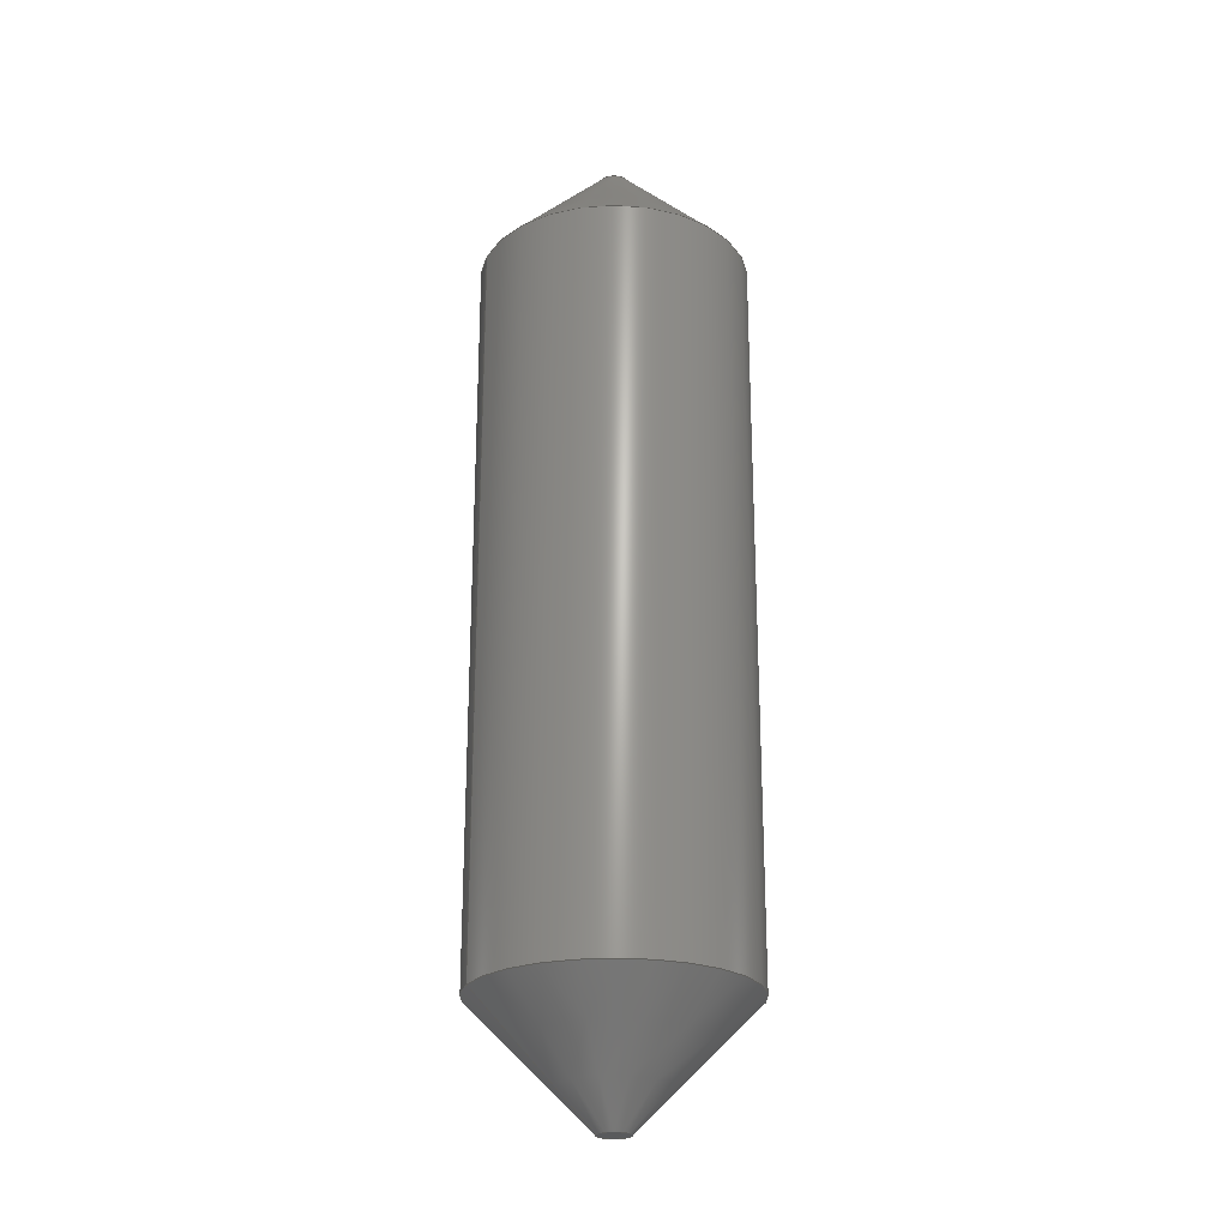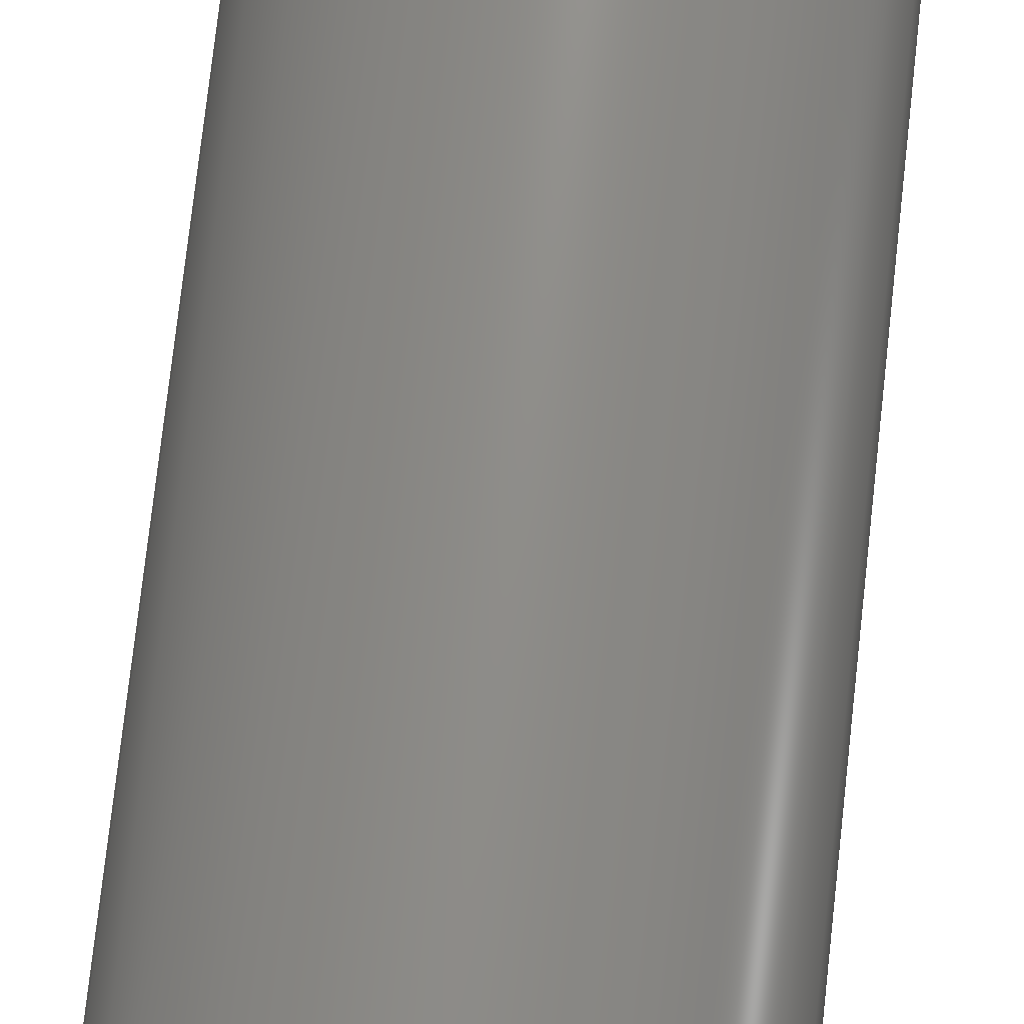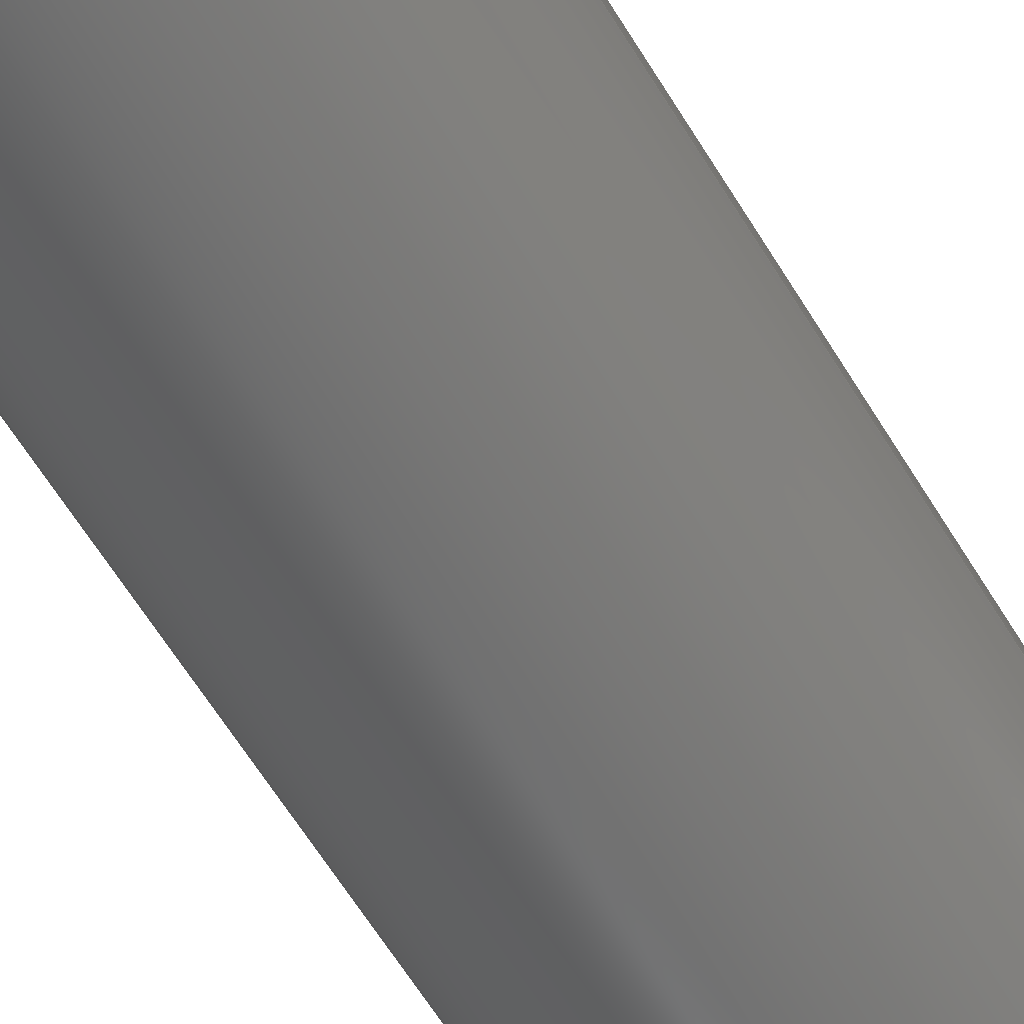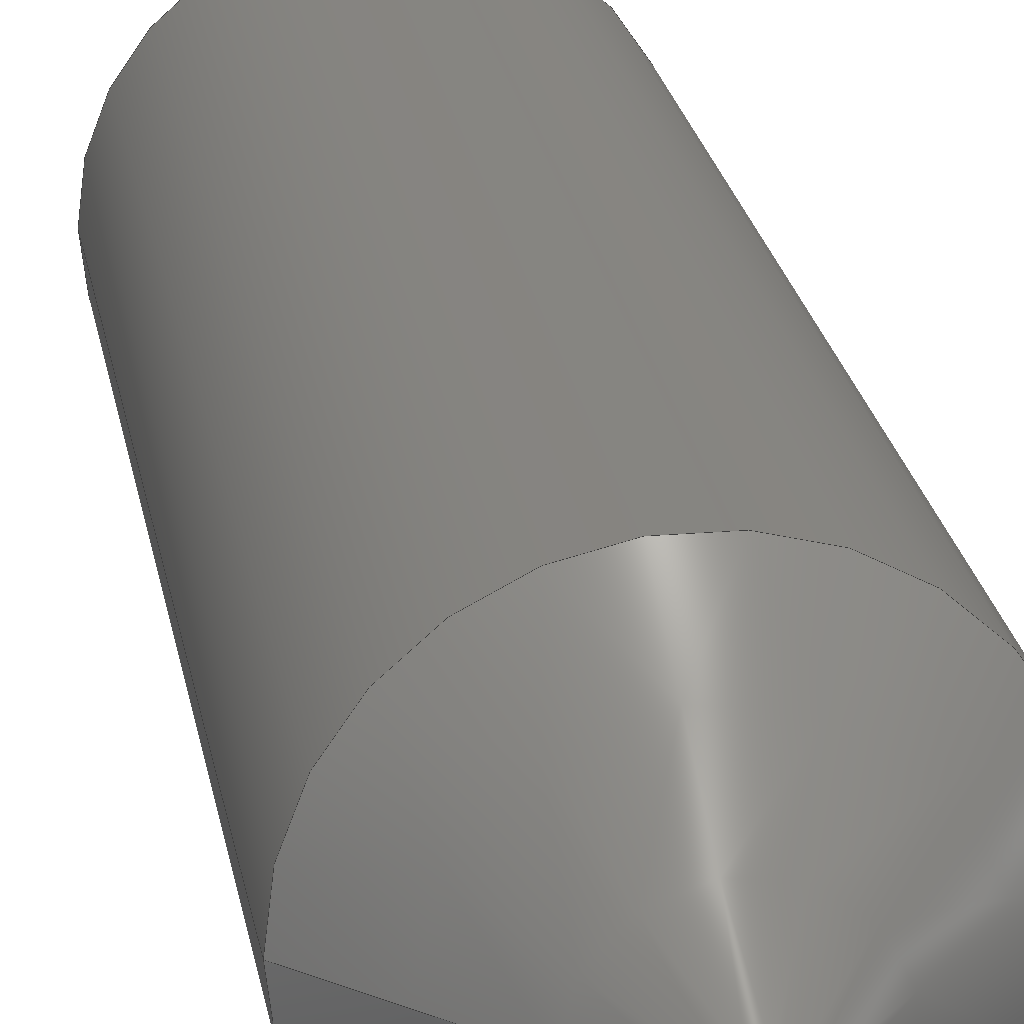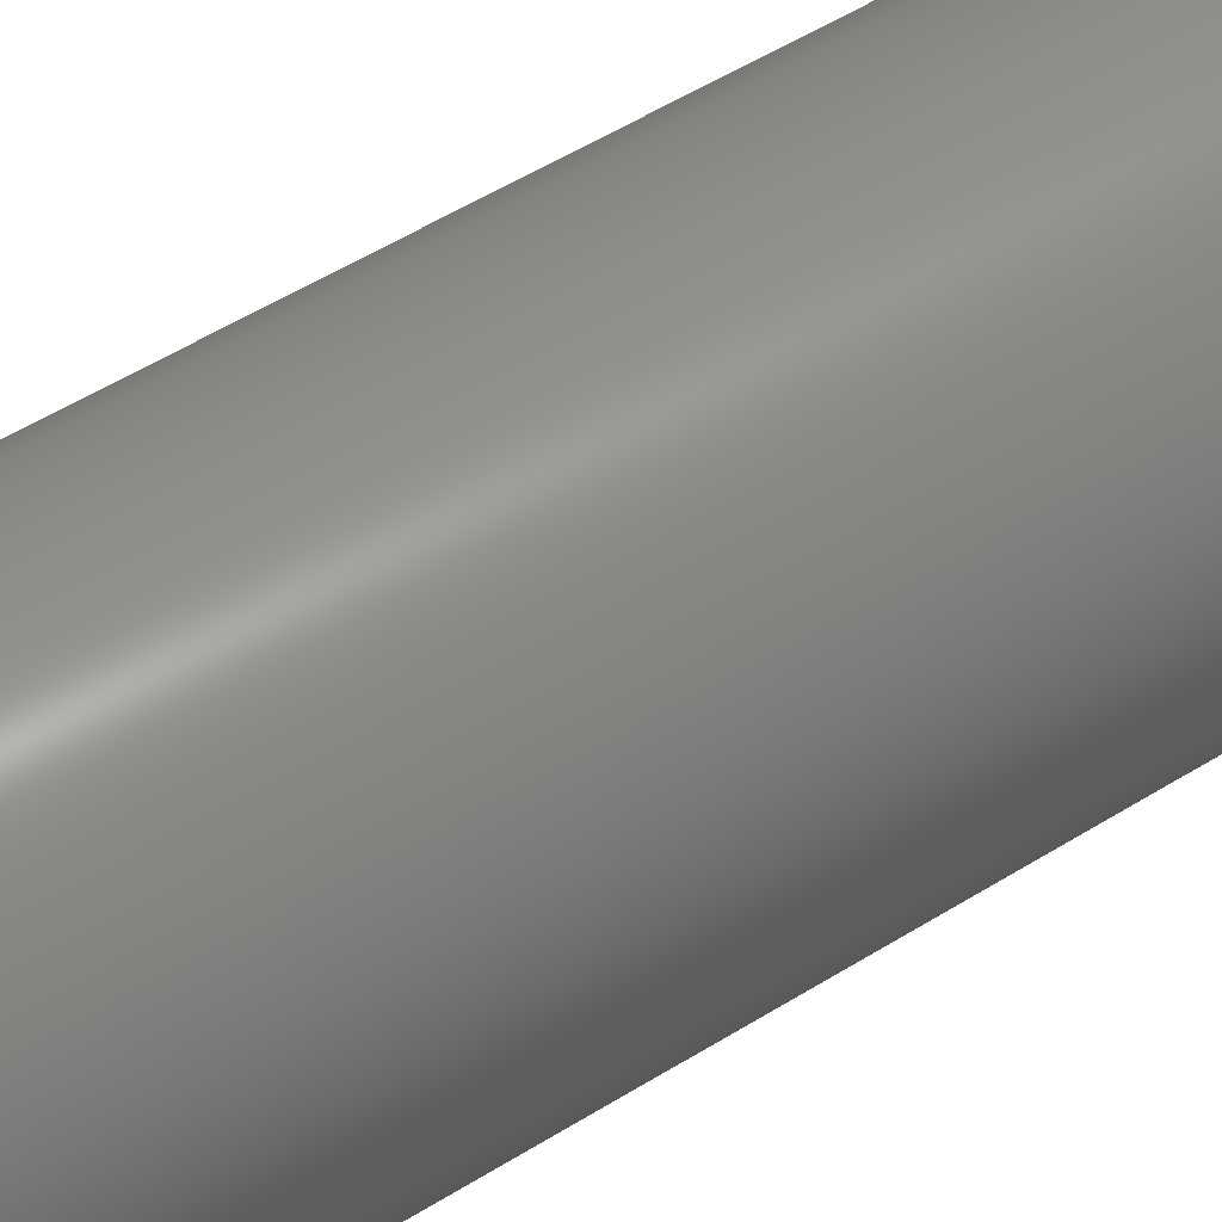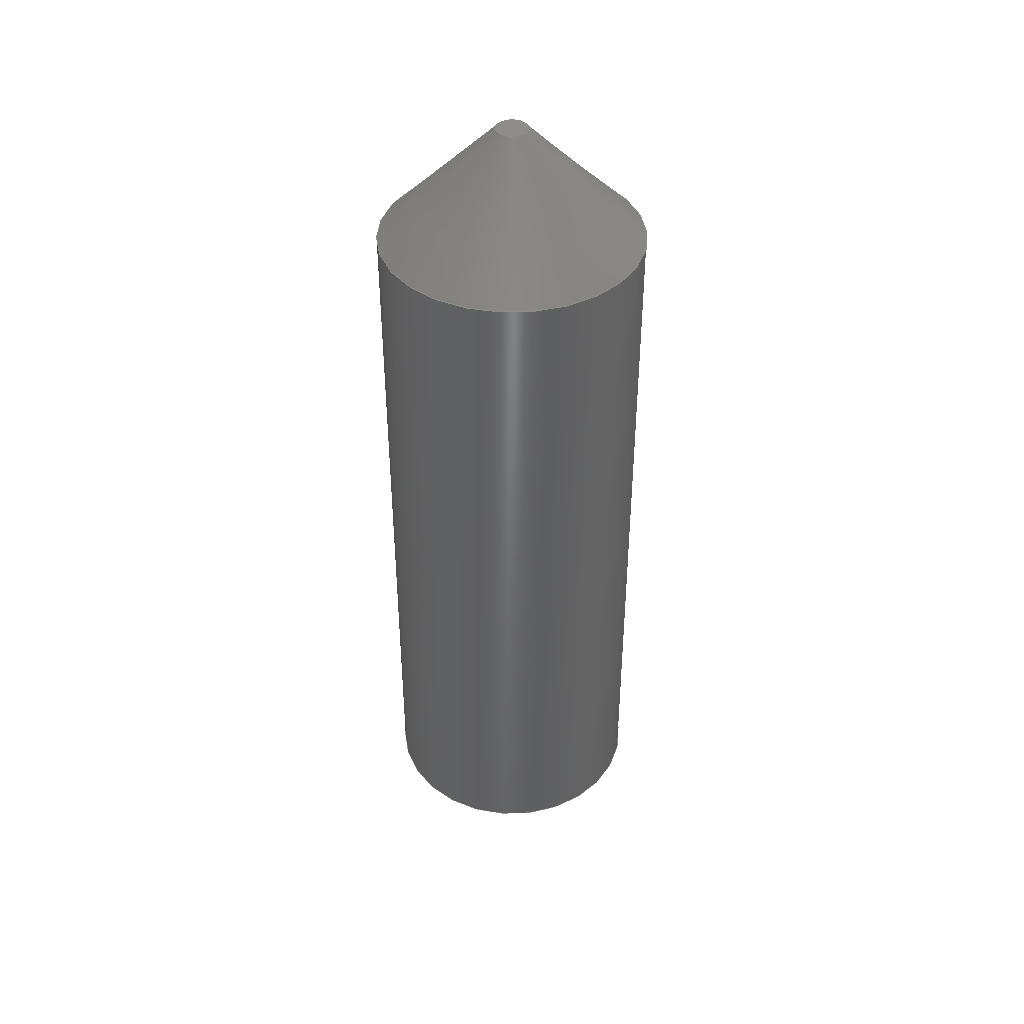
<metadata>
{"format":"step","ext":"stp","renderer":"f3d","projection":"perspective","resolution":1024,"background":"white","views":[{"elev":-23.9,"azim":159.1,"up":"+Z"},{"elev":74.3,"azim":-173.7,"up":"+Y"},{"elev":-62.9,"azim":31.4,"up":"+Y"},{"elev":21.2,"azim":171.2,"up":"+Y"},{"elev":50.0,"azim":-125.0,"up":"+Y"},{"elev":41.2,"azim":-126.7,"up":"+Z"}]}
</metadata>
<code>
ISO-10303-21;
DATA;
#1=MECHANICAL_DESIGN_GEOMETRIC_PRESENTATION_REPRESENTATION('',(#4),#118);
#2=SHAPE_REPRESENTATION_RELATIONSHIP('SRR','None',#128,#3);
#3=ADVANCED_BREP_SHAPE_REPRESENTATION('',(#5),#117);
#4=STYLED_ITEM('',(#137),#5);
#5=MANIFOLD_SOLID_BREP('Solid1',#52);
#6=PLANE('',#77);
#7=PLANE('',#80);
#8=CYLINDRICAL_SURFACE('',#75,0.0455);
#9=FACE_BOUND('',#18,.T.);
#10=FACE_BOUND('',#20,.T.);
#11=FACE_BOUND('',#23,.T.);
#12=FACE_OUTER_BOUND('',#17,.T.);
#13=FACE_OUTER_BOUND('',#19,.T.);
#14=FACE_OUTER_BOUND('',#21,.T.);
#15=FACE_OUTER_BOUND('',#22,.T.);
#16=FACE_OUTER_BOUND('',#24,.T.);
#17=EDGE_LOOP('',(#37));
#18=EDGE_LOOP('',(#38));
#19=EDGE_LOOP('',(#39));
#20=EDGE_LOOP('',(#40));
#21=EDGE_LOOP('',(#41));
#22=EDGE_LOOP('',(#42));
#23=EDGE_LOOP('',(#43));
#24=EDGE_LOOP('',(#44));
#25=CIRCLE('',#73,0.0455);
#26=CIRCLE('',#74,0.0055);
#27=CIRCLE('',#76,0.0455);
#28=CIRCLE('',#79,0.0055);
#29=VERTEX_POINT('',#103);
#30=VERTEX_POINT('',#105);
#31=VERTEX_POINT('',#108);
#32=VERTEX_POINT('',#112);
#33=EDGE_CURVE('',#29,#29,#25,.T.);
#34=EDGE_CURVE('',#30,#30,#26,.T.);
#35=EDGE_CURVE('',#31,#31,#27,.T.);
#36=EDGE_CURVE('',#32,#32,#28,.T.);
#37=ORIENTED_EDGE('',*,*,#33,.T.);
#38=ORIENTED_EDGE('',*,*,#34,.T.);
#39=ORIENTED_EDGE('',*,*,#35,.F.);
#40=ORIENTED_EDGE('',*,*,#33,.F.);
#41=ORIENTED_EDGE('',*,*,#34,.F.);
#42=ORIENTED_EDGE('',*,*,#35,.T.);
#43=ORIENTED_EDGE('',*,*,#36,.T.);
#44=ORIENTED_EDGE('',*,*,#36,.F.);
#45=CONICAL_SURFACE('',#72,0.0255,0.7854);
#46=CONICAL_SURFACE('',#78,0.0255,0.7854);
#47=ADVANCED_FACE('',(#12,#9),#45,.T.);
#48=ADVANCED_FACE('',(#13,#10),#8,.T.);
#49=ADVANCED_FACE('',(#14),#6,.F.);
#50=ADVANCED_FACE('',(#15,#11),#46,.T.);
#51=ADVANCED_FACE('',(#16),#7,.T.);
#52=CLOSED_SHELL('',(#47,#48,#49,#50,#51));
#53=DERIVED_UNIT_ELEMENT(#55,0);
#54=DERIVED_UNIT_ELEMENT(#122,0);
#55=(
MASS_UNIT()
NAMED_UNIT(*)
SI_UNIT($,.GRAM.)
);
#56=DERIVED_UNIT((#53,#54));
#57=MEASURE_REPRESENTATION_ITEM('density measure',
POSITIVE_RATIO_MEASURE(1),#56);
#58=PROPERTY_DEFINITION_REPRESENTATION(#63,#60);
#59=PROPERTY_DEFINITION_REPRESENTATION(#64,#61);
#60=REPRESENTATION('material name',(#62),#117);
#61=REPRESENTATION('density',(#57),#117);
#62=DESCRIPTIVE_REPRESENTATION_ITEM('Generic','Generic');
#63=PROPERTY_DEFINITION('material property','material name',#130);
#64=PROPERTY_DEFINITION('material property','density of part',#130);
#65=DATE_TIME_ROLE('creation_date');
#66=APPLIED_DATE_AND_TIME_ASSIGNMENT(#67,#65,(#130));
#67=DATE_AND_TIME(#68,#69);
#68=CALENDAR_DATE(2018,18,9);
#69=LOCAL_TIME(7,37,41,#70);
#70=COORDINATED_UNIVERSAL_TIME_OFFSET(0,0,.BEHIND.);
#71=AXIS2_PLACEMENT_3D('placement',#101,#81,#82);
#72=AXIS2_PLACEMENT_3D('',#102,#83,#84);
#73=AXIS2_PLACEMENT_3D('',#104,#85,#86);
#74=AXIS2_PLACEMENT_3D('',#106,#87,#88);
#75=AXIS2_PLACEMENT_3D('',#107,#89,#90);
#76=AXIS2_PLACEMENT_3D('',#109,#91,#92);
#77=AXIS2_PLACEMENT_3D('',#110,#93,#94);
#78=AXIS2_PLACEMENT_3D('',#111,#95,#96);
#79=AXIS2_PLACEMENT_3D('',#113,#97,#98);
#80=AXIS2_PLACEMENT_3D('',#114,#99,#100);
#81=DIRECTION('axis',(0,0,1));
#82=DIRECTION('refdir',(1,0,0));
#83=DIRECTION('center_axis',(0,0,1));
#84=DIRECTION('ref_axis',(-1,0,0));
#85=DIRECTION('center_axis',(0,0,-1));
#86=DIRECTION('ref_axis',(-1,0,0));
#87=DIRECTION('center_axis',(0,0,1));
#88=DIRECTION('ref_axis',(-1,0,0));
#89=DIRECTION('center_axis',(0,0,1));
#90=DIRECTION('ref_axis',(-1,0,0));
#91=DIRECTION('center_axis',(0,0,1));
#92=DIRECTION('ref_axis',(-1,0,0));
#93=DIRECTION('center_axis',(0,0,1));
#94=DIRECTION('ref_axis',(1,0,0));
#95=DIRECTION('center_axis',(0,0,-1));
#96=DIRECTION('ref_axis',(-1,0,0));
#97=DIRECTION('center_axis',(0,0,-1));
#98=DIRECTION('ref_axis',(-1,0,0));
#99=DIRECTION('center_axis',(0,0,1));
#100=DIRECTION('ref_axis',(1,0,0));
#101=CARTESIAN_POINT('',(0,0,0));
#102=CARTESIAN_POINT('Origin',(0,0,0.02));
#103=CARTESIAN_POINT('',(0.0455,-5.572e-18,0.04));
#104=CARTESIAN_POINT('Origin',(0,0,0.04));
#105=CARTESIAN_POINT('',(0.0055,6.736e-19,0));
#106=CARTESIAN_POINT('Origin',(0,0,0));
#107=CARTESIAN_POINT('Origin',(0,0,0));
#108=CARTESIAN_POINT('',(0.0455,5.572e-18,0.288));
#109=CARTESIAN_POINT('Origin',(0,0,0.288));
#110=CARTESIAN_POINT('Origin',(-2.434e-18,0,0));
#111=CARTESIAN_POINT('Origin',(0,0,0.308));
#112=CARTESIAN_POINT('',(0.0055,-6.736e-19,0.328));
#113=CARTESIAN_POINT('Origin',(0,0,0.328));
#114=CARTESIAN_POINT('Origin',(-2.434e-18,0,0.328));
#115=UNCERTAINTY_MEASURE_WITH_UNIT(LENGTH_MEASURE(0.0003937),
#120,'DISTANCE_ACCURACY_VALUE',
'Maximum model space distance between geometric entities at asserted c
onnectivities');
#116=UNCERTAINTY_MEASURE_WITH_UNIT(LENGTH_MEASURE(0.0003937),
#120,'DISTANCE_ACCURACY_VALUE',
'Maximum model space distance between geometric entities at asserted c
onnectivities');
#117=(
GEOMETRIC_REPRESENTATION_CONTEXT(3)
GLOBAL_UNCERTAINTY_ASSIGNED_CONTEXT((#115))
GLOBAL_UNIT_ASSIGNED_CONTEXT((#120,#125,#124))
REPRESENTATION_CONTEXT('','3D')
);
#118=(
GEOMETRIC_REPRESENTATION_CONTEXT(3)
GLOBAL_UNCERTAINTY_ASSIGNED_CONTEXT((#116))
GLOBAL_UNIT_ASSIGNED_CONTEXT((#120,#125,#124))
REPRESENTATION_CONTEXT('','3D')
);
#119=DIMENSIONAL_EXPONENTS(1,0,0,0,0,0,0);
#120=(
CONVERSION_BASED_UNIT('inch',#123)
LENGTH_UNIT()
NAMED_UNIT(#119)
);
#121=(
LENGTH_UNIT()
NAMED_UNIT(*)
SI_UNIT(.MILLI.,.METRE.)
);
#122=(
LENGTH_UNIT()
NAMED_UNIT(*)
SI_UNIT(.CENTI.,.METRE.)
);
#123=LENGTH_MEASURE_WITH_UNIT(LENGTH_MEASURE(25.4),#121);
#124=(
NAMED_UNIT(*)
SI_UNIT($,.STERADIAN.)
SOLID_ANGLE_UNIT()
);
#125=(
NAMED_UNIT(*)
PLANE_ANGLE_UNIT()
SI_UNIT($,.RADIAN.)
);
#126=SHAPE_DEFINITION_REPRESENTATION(#127,#128);
#127=PRODUCT_DEFINITION_SHAPE('',$,#130);
#128=SHAPE_REPRESENTATION('',(#71),#117);
#129=PRODUCT_DEFINITION_CONTEXT('part definition',#134,'design');
#130=PRODUCT_DEFINITION('Takedown Detent','Takedown Detent',#131,#129);
#131=PRODUCT_DEFINITION_FORMATION('',$,#136);
#132=PRODUCT_RELATED_PRODUCT_CATEGORY('Takedown Detent',
'Takedown Detent',(#136));
#133=APPLICATION_PROTOCOL_DEFINITION('international standard',
'automotive_design',2009,#134);
#134=APPLICATION_CONTEXT(
'Core Data for Automotive Mechanical Design Process');
#135=PRODUCT_CONTEXT('part definition',#134,'mechanical');
#136=PRODUCT('Takedown Detent','Takedown Detent',$,(#135));
#137=PRESENTATION_STYLE_ASSIGNMENT((#138));
#138=SURFACE_STYLE_USAGE(.BOTH.,#139);
#139=SURFACE_SIDE_STYLE('',(#140));
#140=SURFACE_STYLE_FILL_AREA(#141);
#141=FILL_AREA_STYLE('',(#142));
#142=FILL_AREA_STYLE_COLOUR('',#143);
#143=COLOUR_RGB('',0.749,0.749,0.749);
ENDSEC;
END-ISO-10303-21;

</code>
